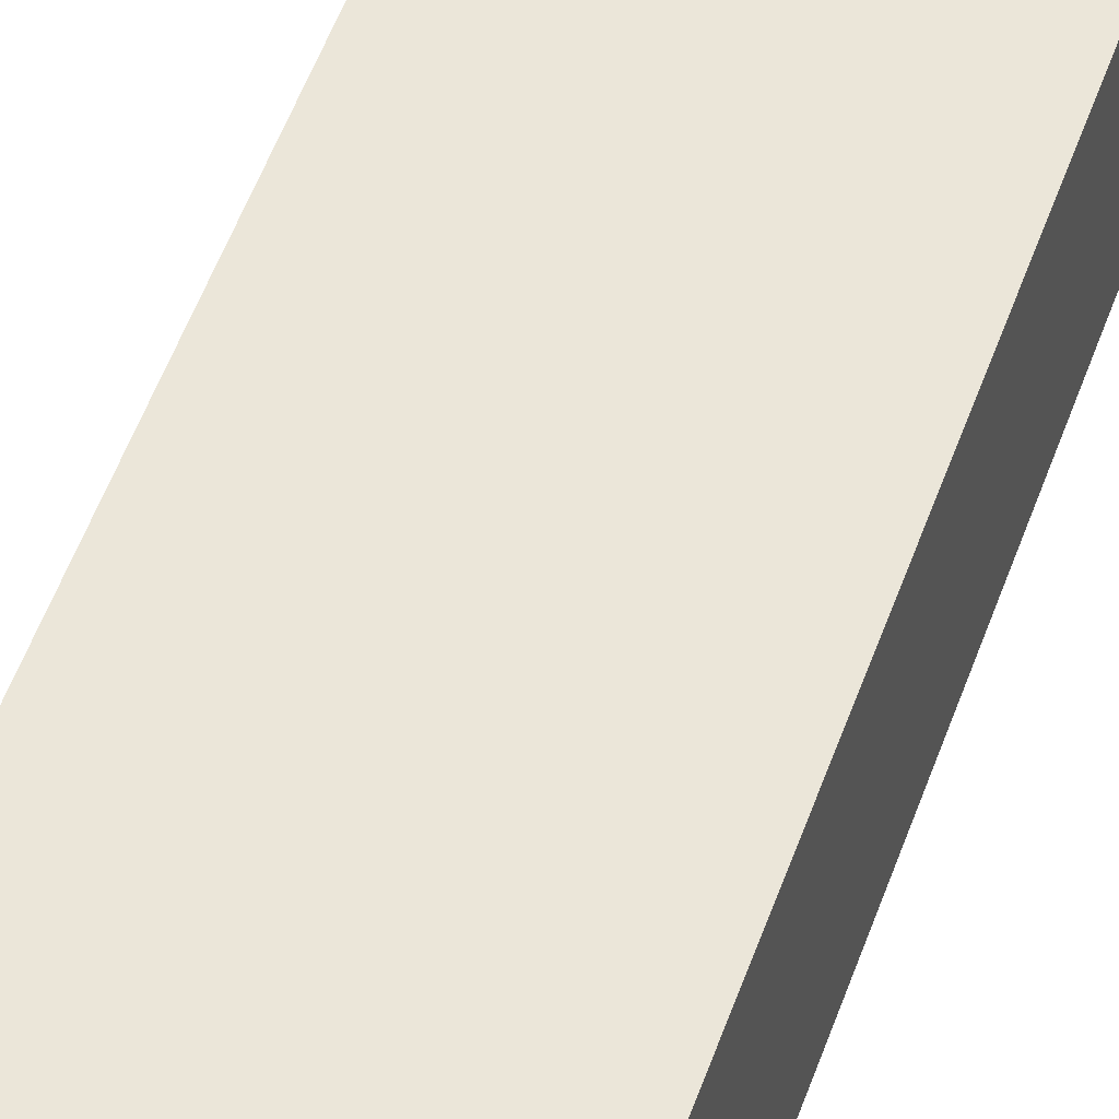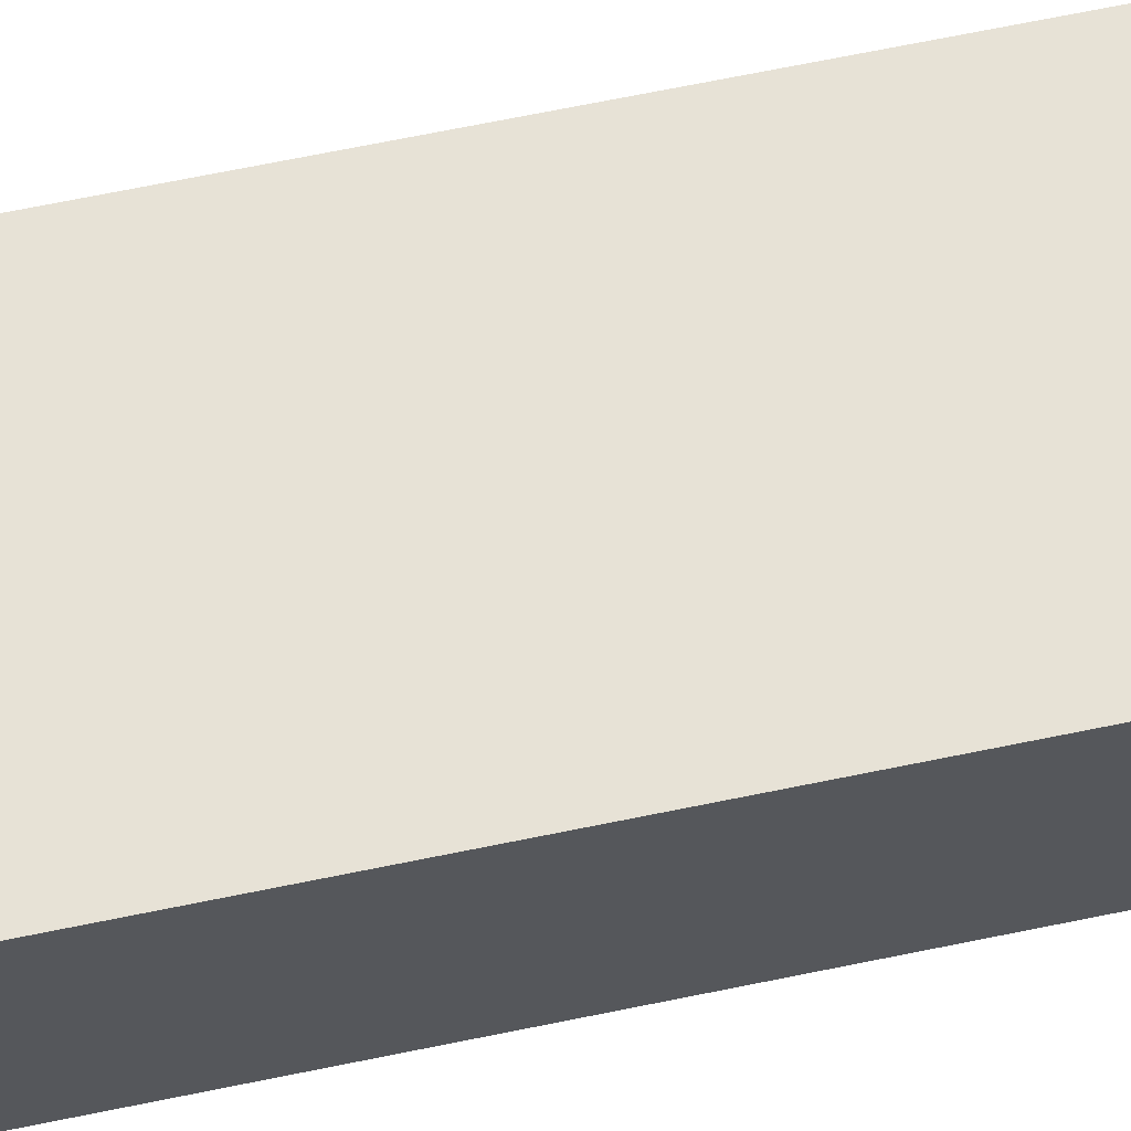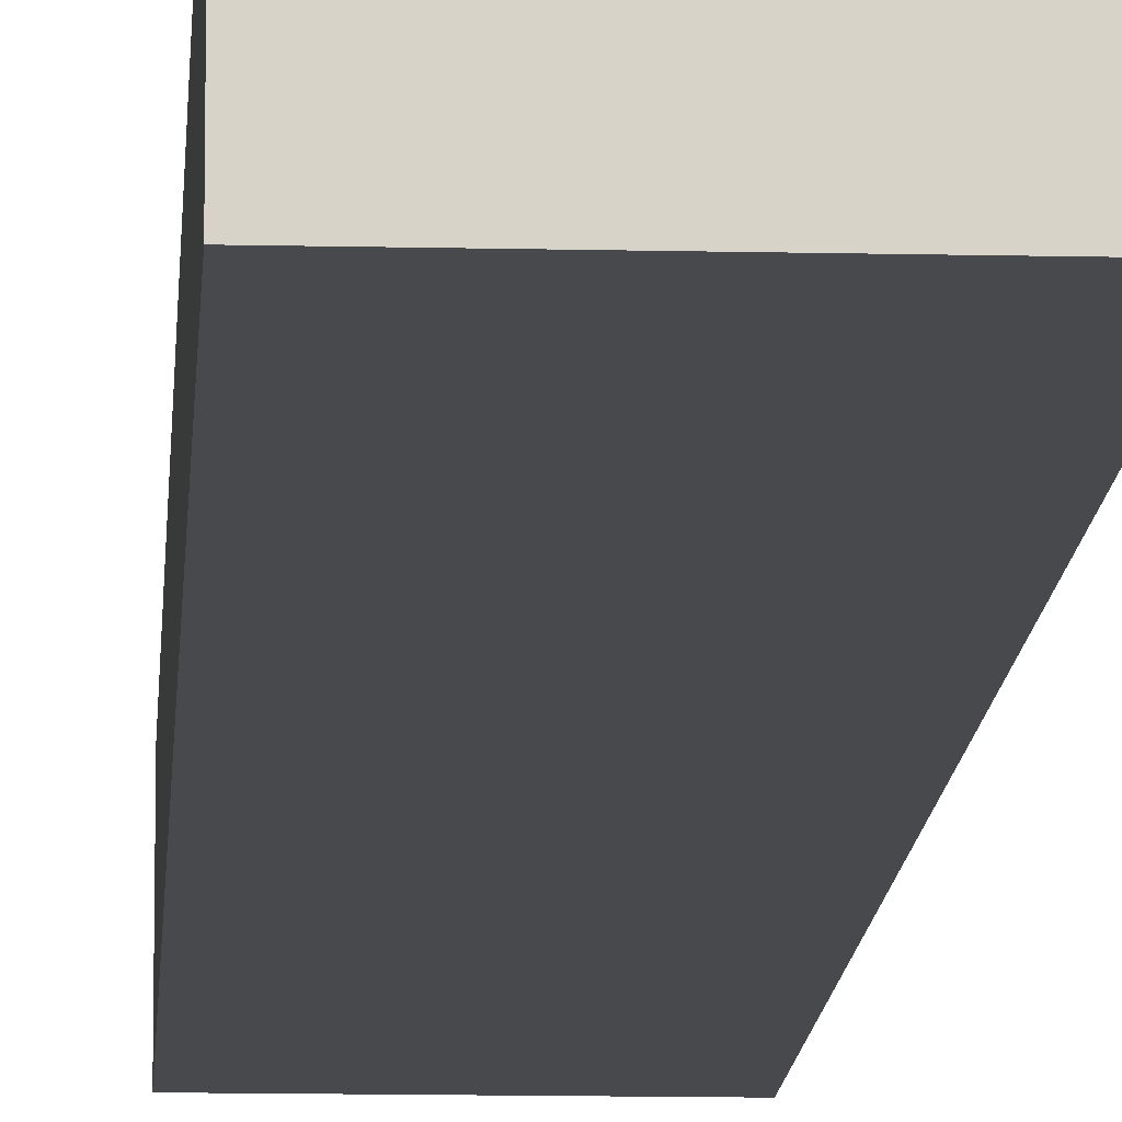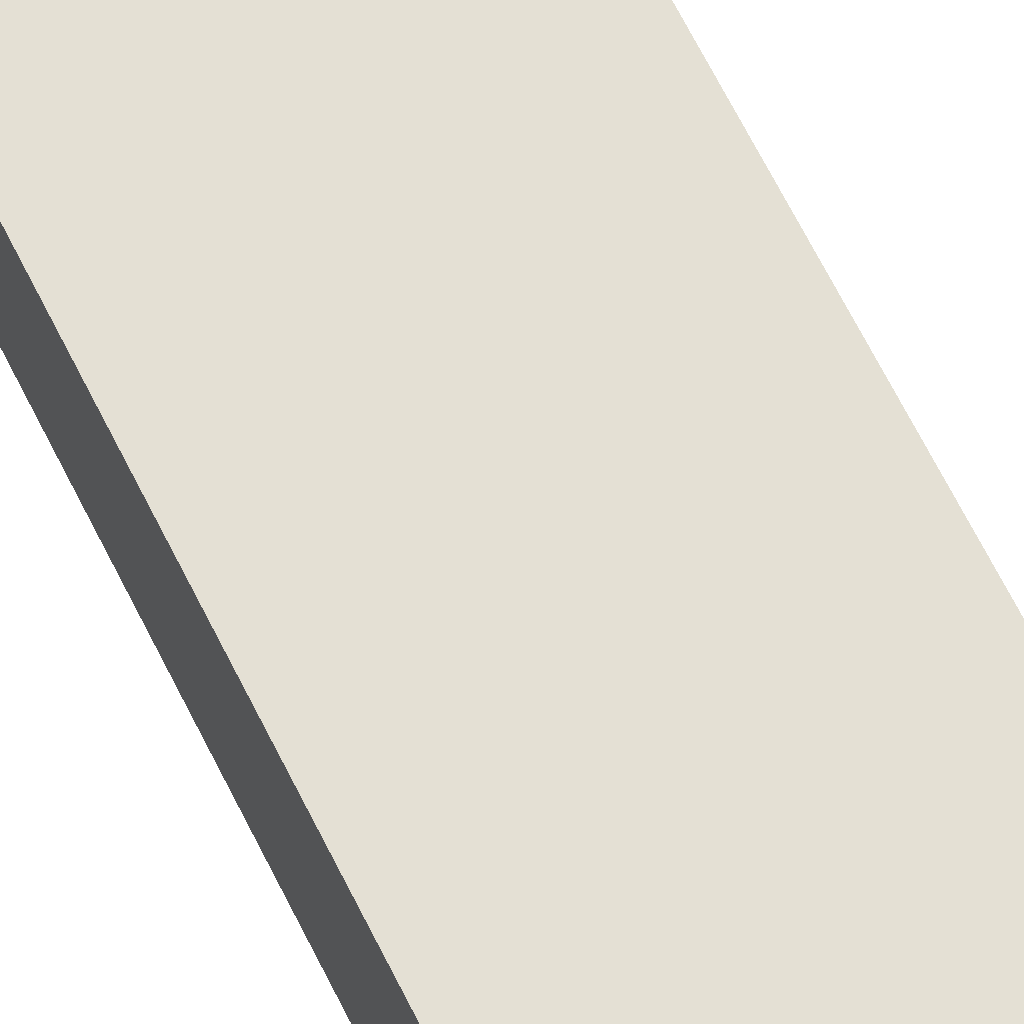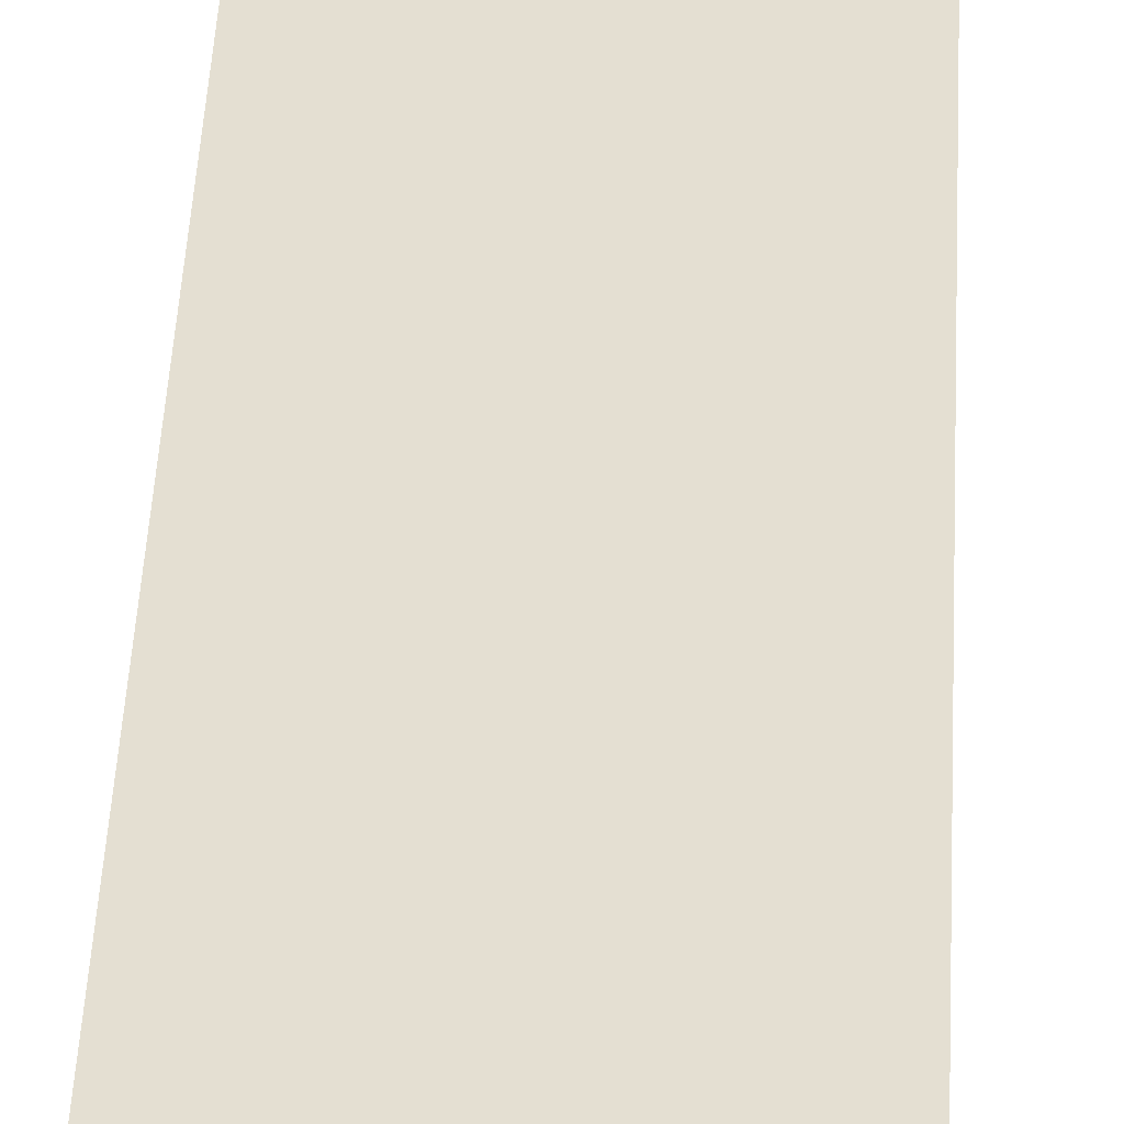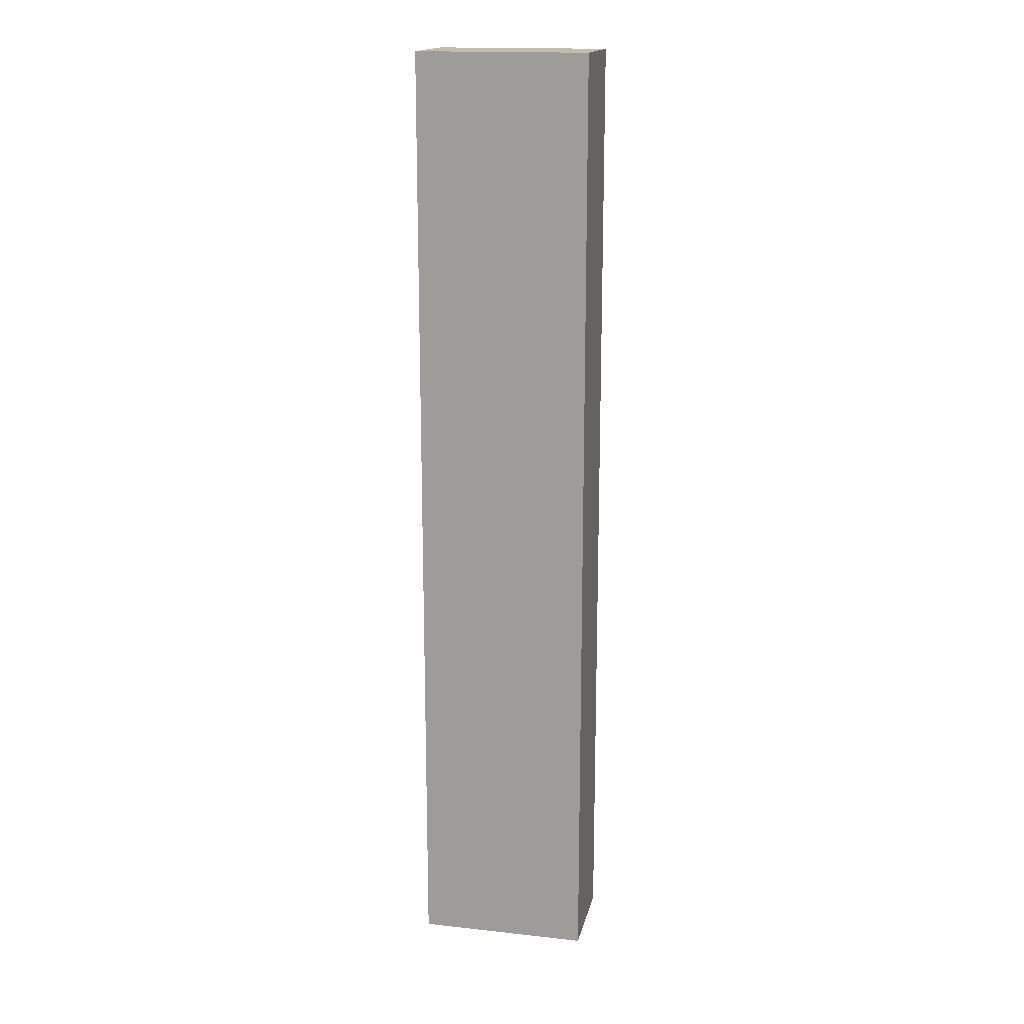
<metadata>
{"format":"obj","ext":"obj","renderer":"f3d","projection":"perspective","resolution":1024,"background":"white","views":[{"elev":47.2,"azim":17.8,"up":"+Z"},{"elev":63.0,"azim":-102.1,"up":"+Z"},{"elev":-12.0,"azim":176.8,"up":"+Z"},{"elev":66.1,"azim":-26.4,"up":"+Z"},{"elev":37.0,"azim":-177.6,"up":"+Z"},{"elev":16.9,"azim":-167.6,"up":"+Y"}]}
</metadata>
<code>
o Pared
v -9.1 0.5 -0.9
v -9.1 0.5 -1.7
v -9.1 5.3 -0.9
v -9.1 5.3 -1.7
v -9.1 8.3 -0.9
v -9.1 8.3 -1.7
v -7.7 0.5 -0.9
v -7.7 0.5 -1.7
v -7.7 5.3 -0.9
v -7.7 5.3 -1.7
v -7.7 8.3 -0.9
v -7.7 8.3 -1.7
v -9.1 0.5 -0.9
v -9.1 5.3 -0.9
v -9.1 8.3 -0.9
v -7.7 0.5 -0.9
v -7.7 5.3 -0.9
v -7.7 8.3 -0.9
v -9.1 0.5 -1.7
v -9.1 5.3 -1.7
v -9.1 8.3 -1.7
v -9 4.6 -1.7
v -9 4.7 -1.7
v -8.9 4.6 -1.7
v -8.9 4.7 -1.7
v -7.7 0.5 -1.7
v -7.7 5.3 -1.7
v -7.7 8.3 -1.7
v -9.1 0.5 -0.9
v -7.7 0.5 -0.9
v -9.1 0.5 -1.7
v -7.7 0.5 -1.7
v -9.1 8.3 -0.9
v -7.7 8.3 -0.9
v -9.1 8.3 -1.7
v -7.7 8.3 -1.7
f 3 2 1
f 4 2 3
f 5 4 3
f 6 4 5
f 7 8 9
f 9 8 10
f 9 10 11
f 11 10 12
f 16 14 13
f 17 15 14
f 17 14 16
f 18 15 17
f 19 20 22
f 22 20 23
f 19 22 24
f 22 23 24
f 23 20 25
f 24 23 25
f 19 24 26
f 24 25 26
f 20 21 27
f 26 25 27
f 25 20 27
f 27 21 28
f 31 30 29
f 32 30 31
f 33 34 35
f 35 34 36

</code>
